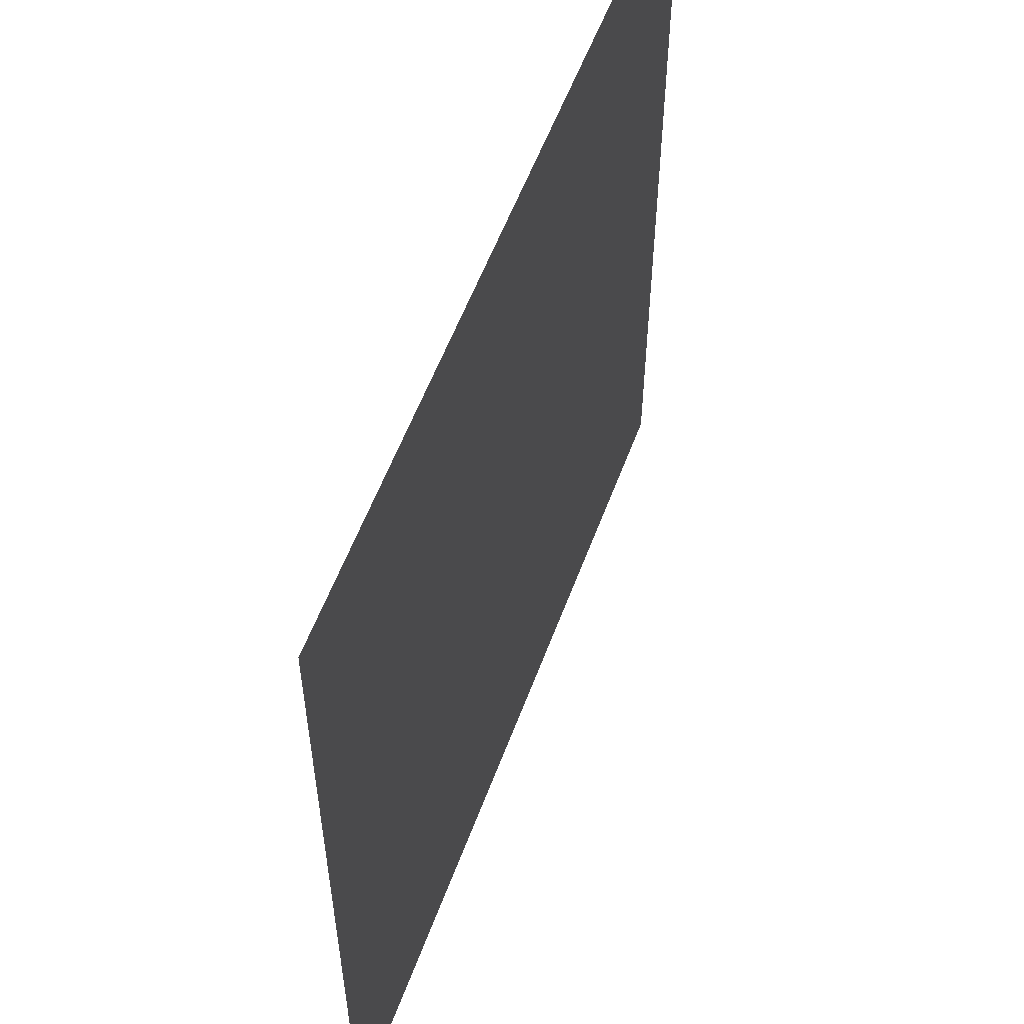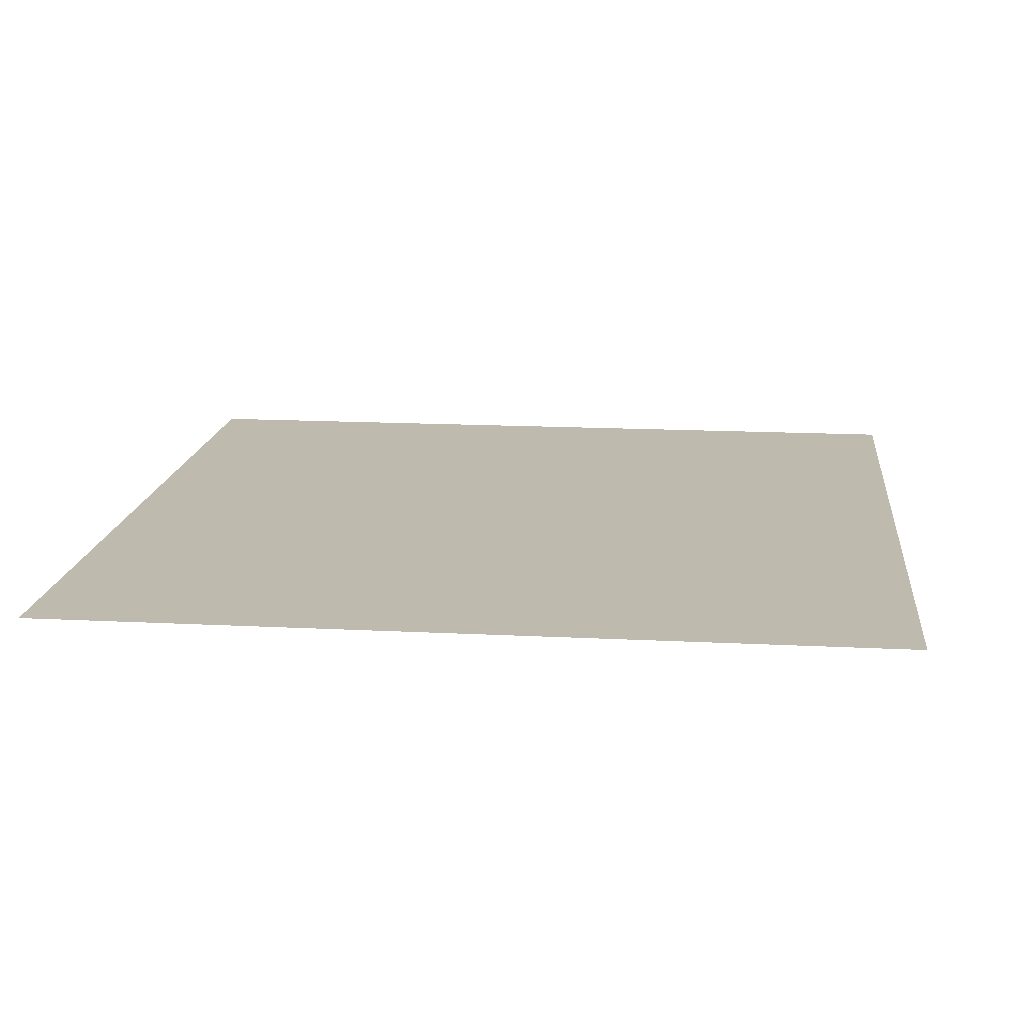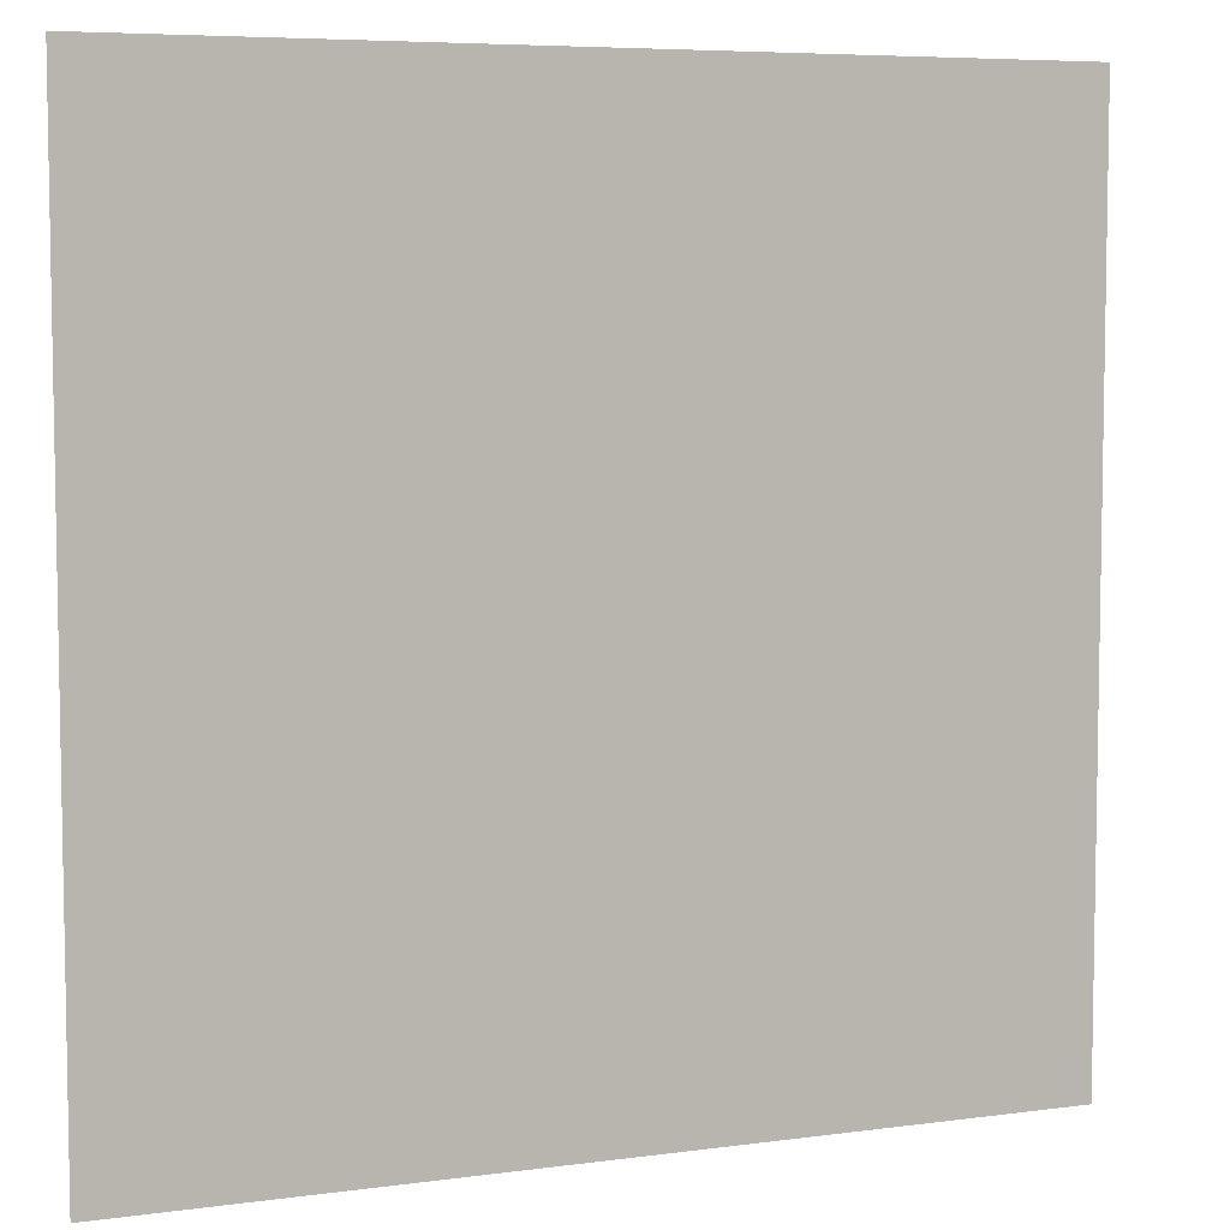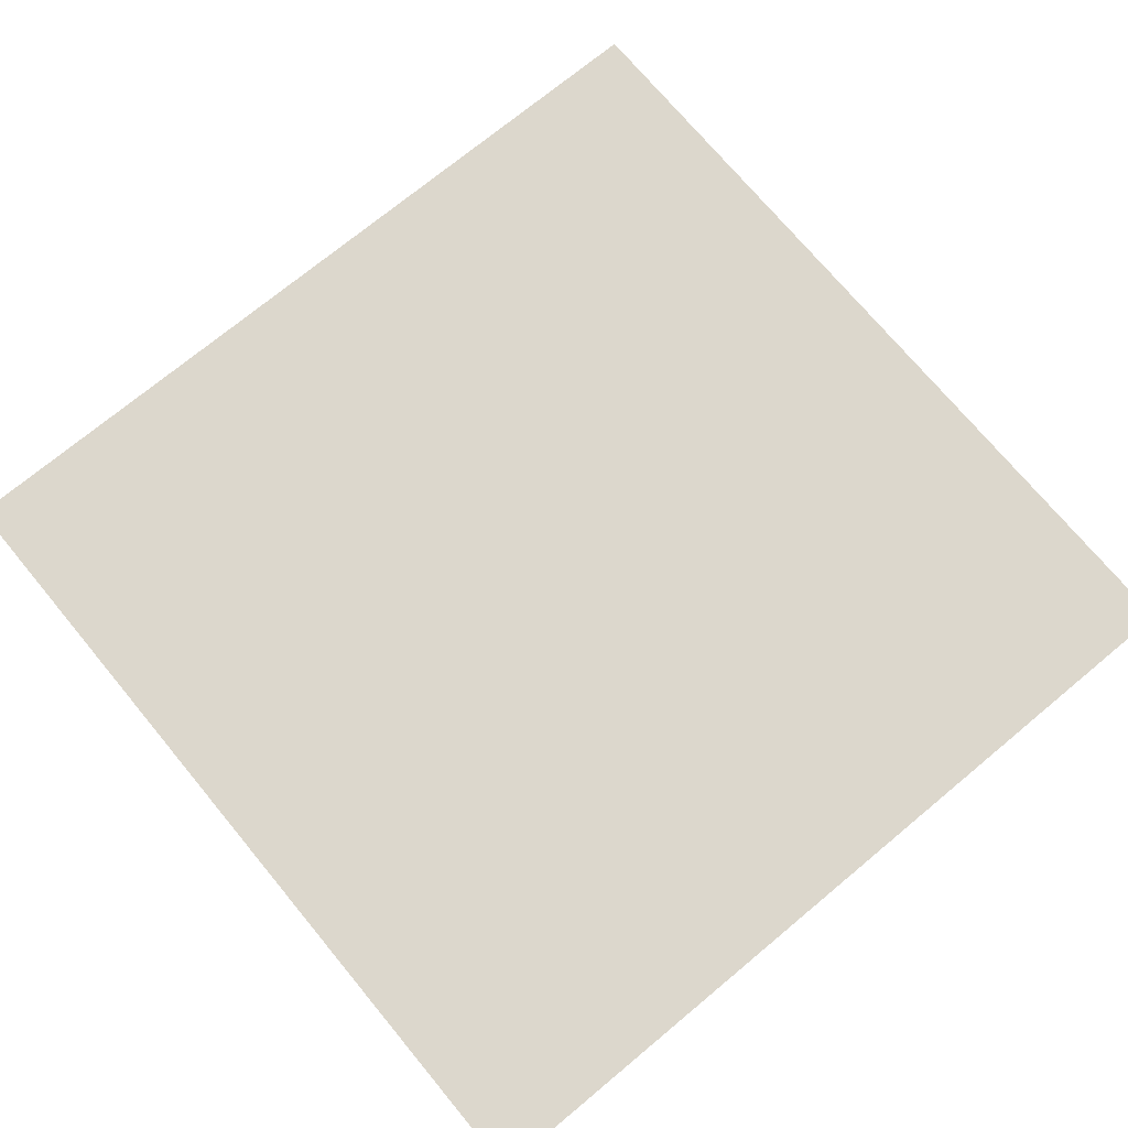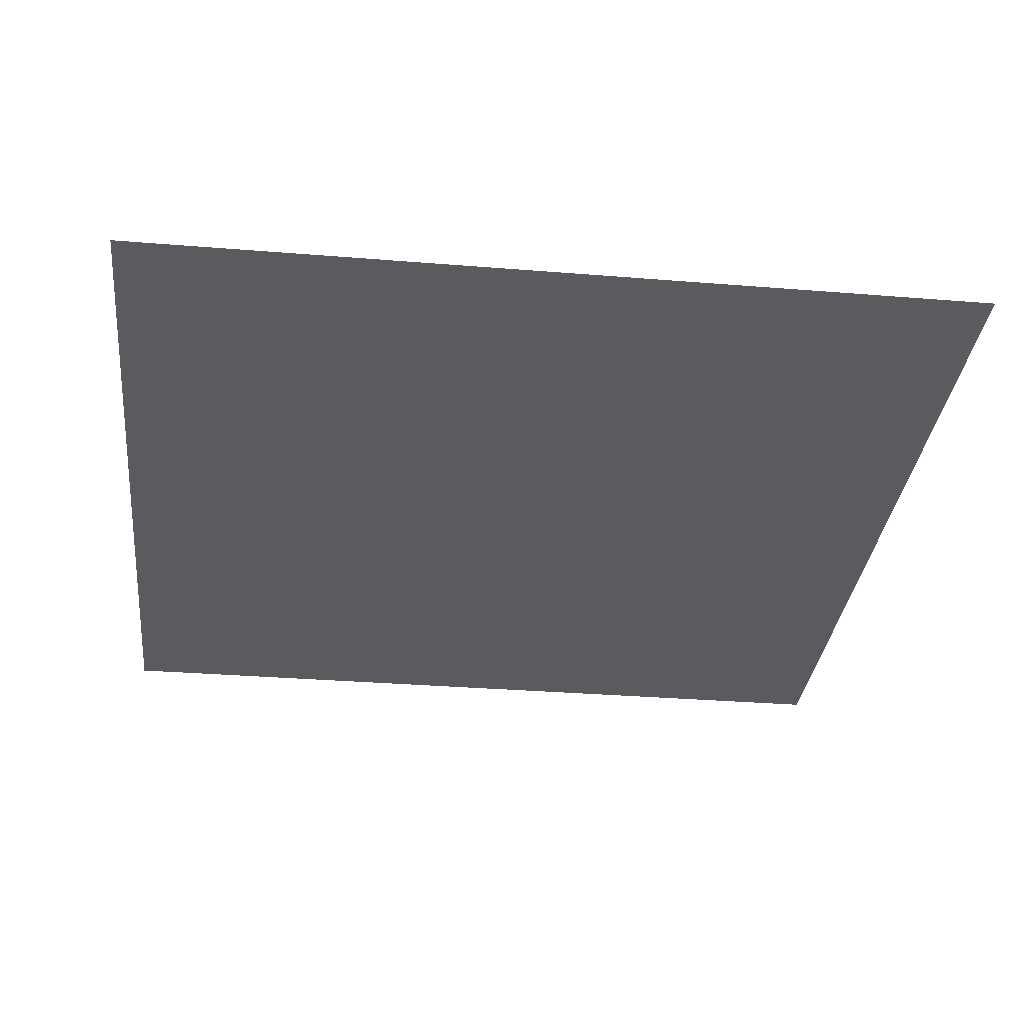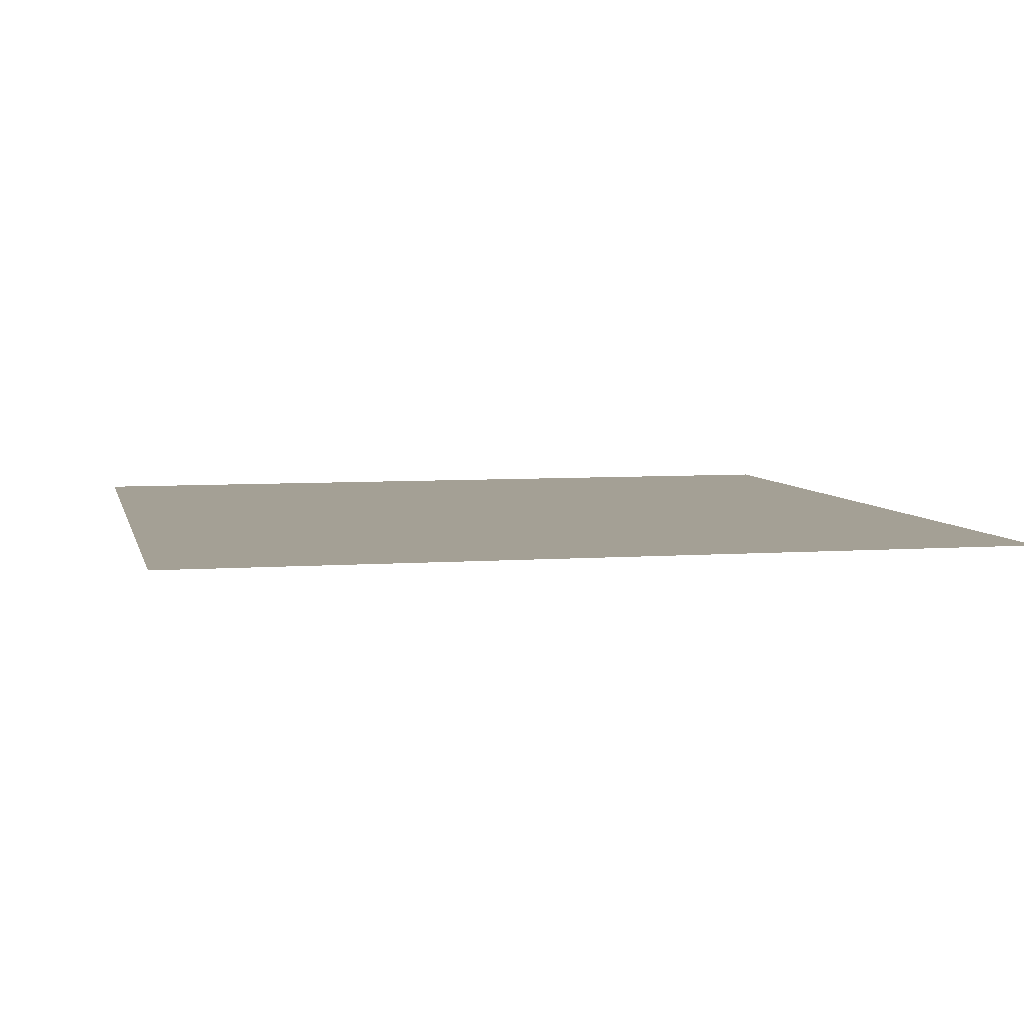
<metadata>
{"format":"obj","ext":"obj","renderer":"f3d","projection":"perspective","resolution":1024,"background":"white","views":[{"elev":56.7,"azim":110.2,"up":"+Y"},{"elev":15.5,"azim":6.2,"up":"+Z"},{"elev":6.4,"azim":-22.0,"up":"+Y"},{"elev":72.8,"azim":-129.7,"up":"+Z"},{"elev":-32.7,"azim":83.6,"up":"+Z"},{"elev":5.8,"azim":-12.8,"up":"+Z"}]}
</metadata>
<code>
g Skybox_15_Fireworks_plane_01
v -114.5 -114.5 0
v -114.5 114.5 0
v 114.5 114.5 0
v 114.5 -114.5 0
g Skybox_15_Fireworks_plane_01_0
f 3 2 1
f 4 3 1

</code>
